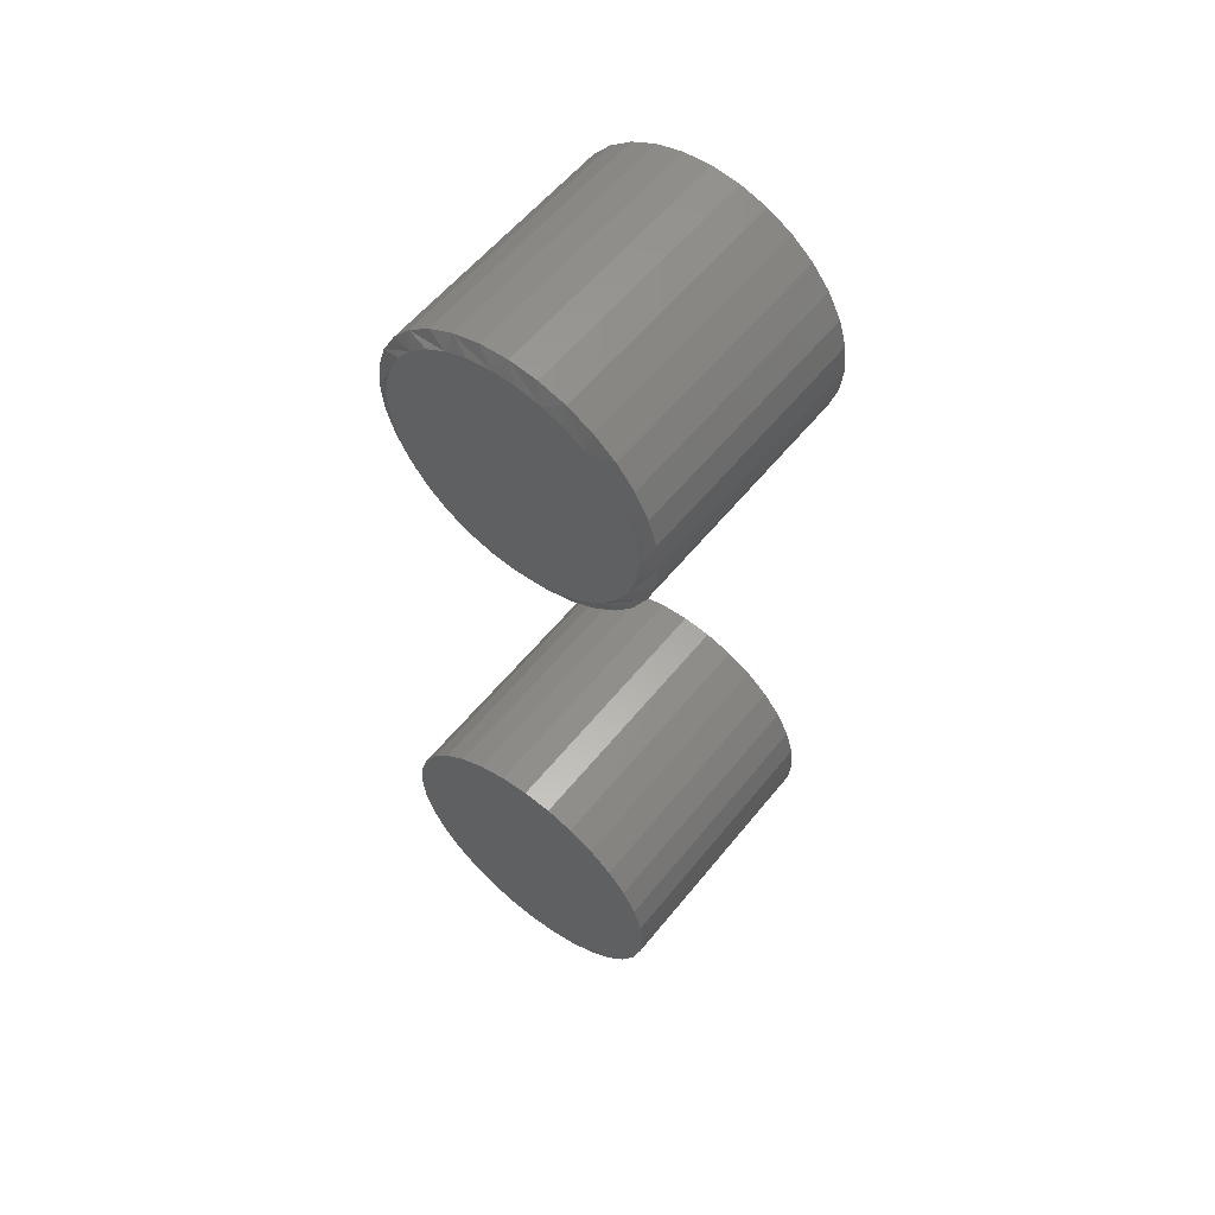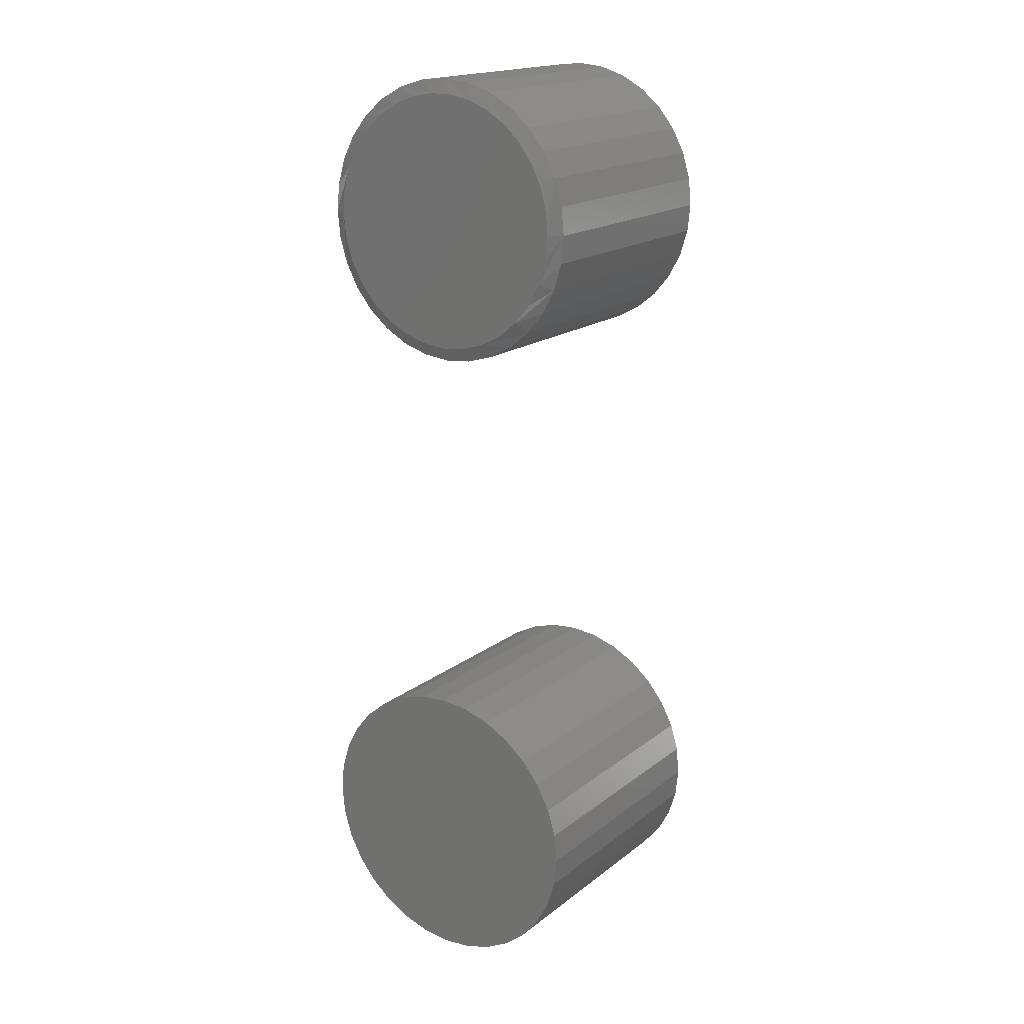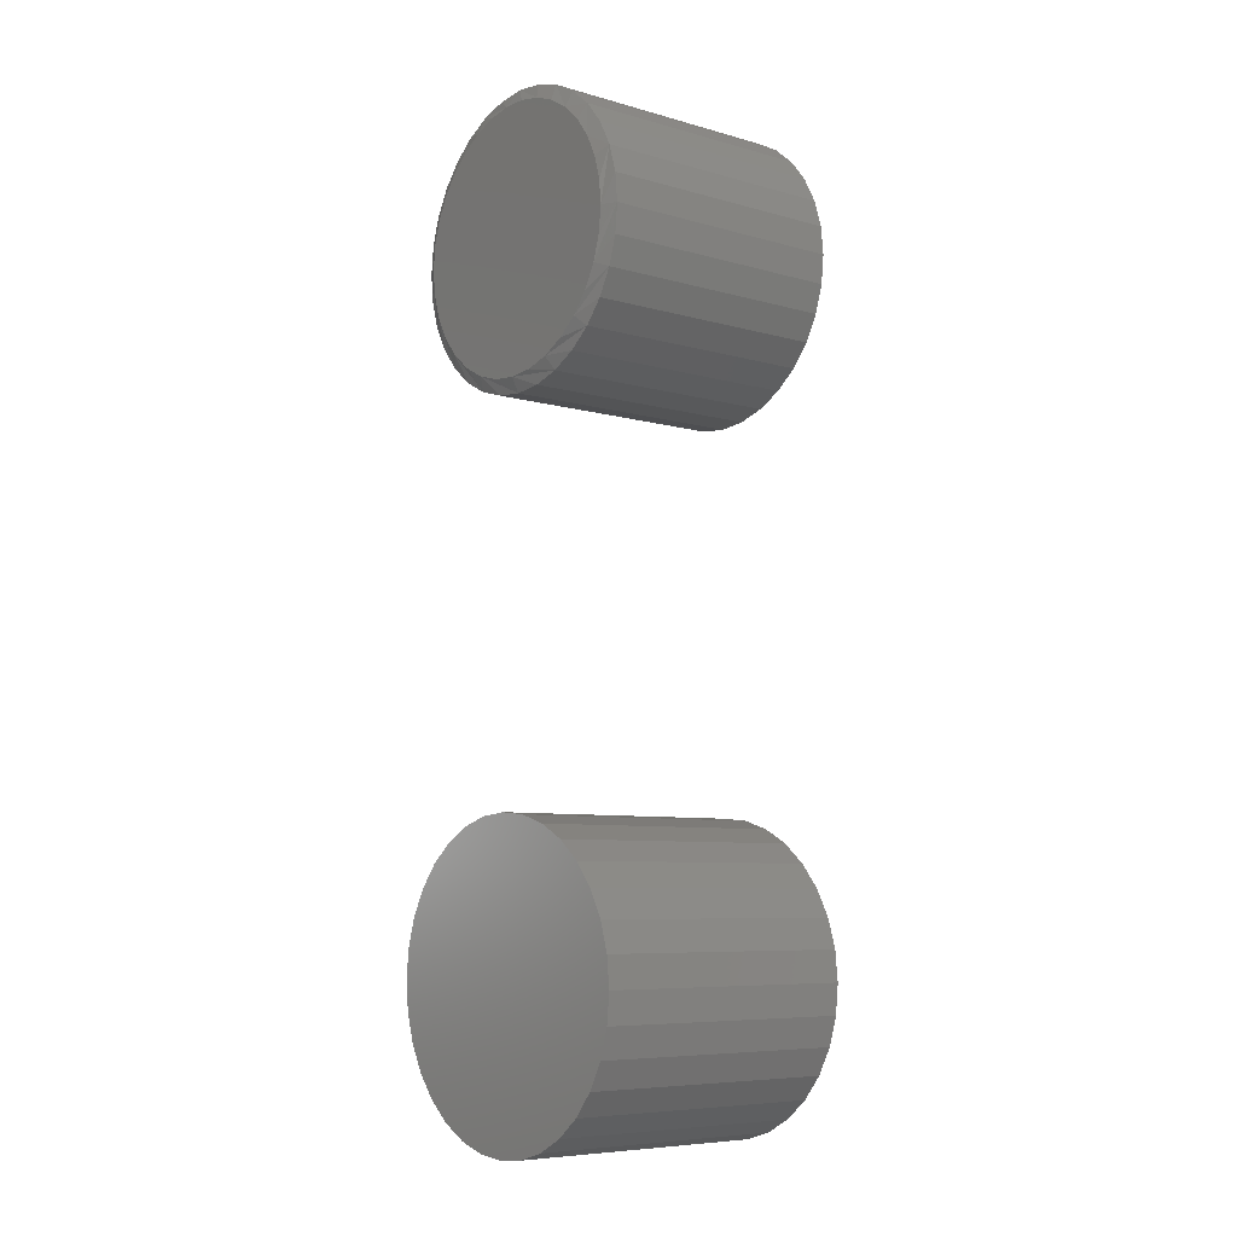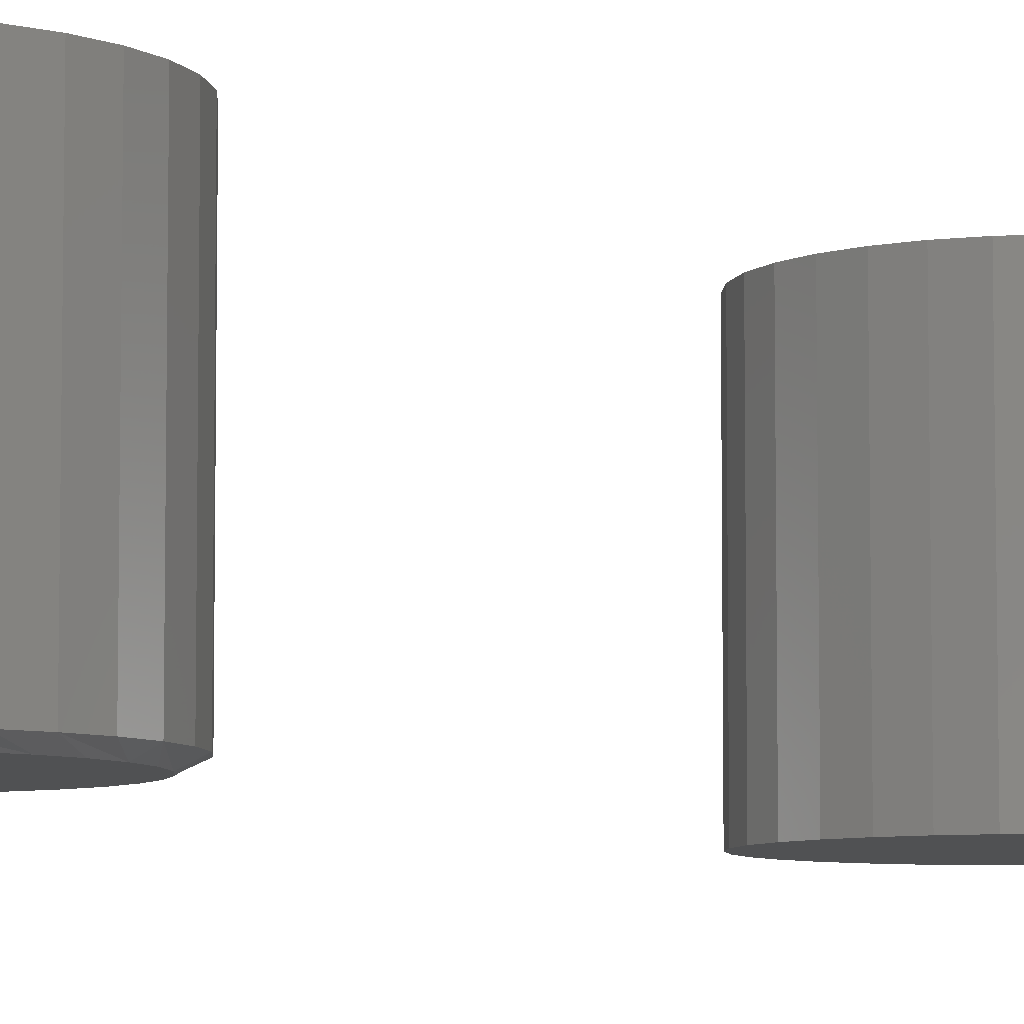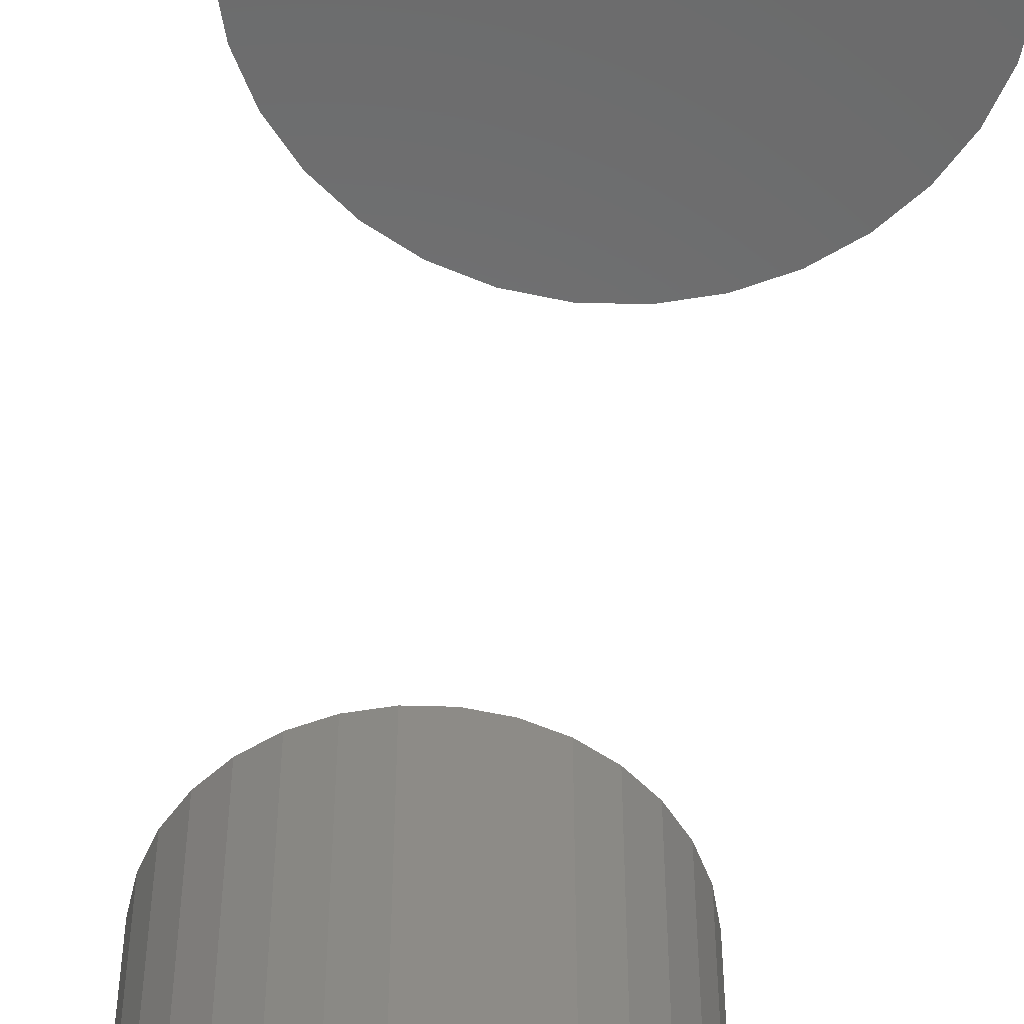
<metadata>
{"format":"stl","ext":"stl","renderer":"f3d","projection":"perspective","resolution":1024,"background":"white","views":[{"elev":57.6,"azim":38.5,"up":"+Z"},{"elev":18.1,"azim":35.0,"up":"+Z"},{"elev":-7.3,"azim":51.1,"up":"+Z"},{"elev":-6.8,"azim":48.2,"up":"+Y"},{"elev":-56.5,"azim":172.8,"up":"+Y"}]}
</metadata>
<code>
# stl→obj: 225 verts, 442 faces
v 0.01313 -0.1406 0.5127
v -0.01313 -0.1406 0.5127
v -0.03893 -0.1406 0.5079
v 0.03893 -0.1406 0.5079
v -0.06342 -0.1406 0.4984
v 0.06341 -0.1406 0.4984
v 0.05444 -0.1406 0.2396
v -0.02776 -0.1406 0.2315
v 0.02776 -0.1406 0.2315
v 7.339e-14 -0.1406 0.2288
v 0.08574 -0.1406 0.4846
v -0.08574 -0.1406 0.4846
v 0.1051 -0.1406 0.4669
v -0.1051 -0.1406 0.4669
v 0.121 -0.1406 0.4459
v -0.121 -0.1406 0.4459
v 0.1327 -0.1406 0.4224
v -0.1327 -0.1406 0.4224
v 0.1398 -0.1406 0.3972
v -0.1398 -0.1406 0.3972
v 0.1423 -0.1406 0.3711
v -0.1423 -0.1406 0.3711
v 0.1395 -0.1406 0.3433
v -0.1395 -0.1406 0.3433
v 0.1314 -0.1406 0.3166
v -0.1314 -0.1406 0.3166
v 0.1183 -0.1406 0.292
v -0.1183 -0.1406 0.292
v 0.1006 -0.1406 0.2705
v -0.1006 -0.1406 0.2705
v 0.07904 -0.1406 0.2528
v -0.07904 -0.1406 0.2528
v -0.05444 -0.1406 0.2396
v 0.1579 0.1406 0.3711
v 0.1579 -0.1328 0.3711
v 0.1549 0.1406 0.3402
v 0.1549 -0.1328 0.3402
v 0.1459 0.1406 0.3106
v 0.1459 -0.1328 0.3106
v 0.1313 0.1406 0.2833
v 0.1313 -0.1328 0.2833
v 0.1116 0.1406 0.2594
v 0.1116 -0.1328 0.2594
v 0.08772 0.1406 0.2398
v 0.08772 -0.1328 0.2398
v 0.06042 0.1406 0.2252
v 0.06042 -0.1328 0.2252
v 0.0308 0.1406 0.2162
v 0.0308 -0.1328 0.2162
v -1.103e-16 0.1406 0.2132
v -1.103e-16 -0.1328 0.2132
v -0.0308 0.1406 0.2162
v -0.0308 -0.1328 0.2162
v -0.06042 0.1406 0.2252
v -0.06042 -0.1328 0.2252
v -0.08772 0.1406 0.2398
v -0.08772 -0.1328 0.2398
v -0.1116 0.1406 0.2594
v -0.1116 -0.1328 0.2594
v -0.1313 0.1406 0.2833
v -0.1313 -0.1328 0.2833
v -0.1459 0.1406 0.3106
v -0.1459 -0.1328 0.3106
v -0.1549 0.1406 0.3402
v -0.1549 -0.1328 0.3402
v -0.1579 0.1406 0.3711
v -0.1579 -0.1328 0.3711
v -0.1549 0.1406 0.4019
v -0.1549 -0.1328 0.4019
v -0.1459 0.1406 0.4315
v -0.1459 -0.1328 0.4315
v -0.1313 0.1406 0.4588
v -0.1313 -0.1328 0.4588
v -0.1116 0.1406 0.4827
v -0.1116 -0.1328 0.4827
v -0.08772 0.1406 0.5023
v -0.08772 -0.1328 0.5023
v -0.06042 0.1406 0.5169
v -0.06042 -0.1328 0.5169
v -0.0308 0.1406 0.5259
v -0.0308 -0.1328 0.5259
v 8.798e-17 0.1406 0.5289
v 8.798e-17 -0.1328 0.5289
v 0.0308 0.1406 0.5259
v 0.0308 -0.1328 0.5259
v 0.06042 0.1406 0.5169
v 0.06042 -0.1328 0.5169
v 0.08772 0.1406 0.5023
v 0.08772 -0.1328 0.5023
v 0.1116 0.1406 0.4827
v 0.1116 -0.1328 0.4827
v 0.1313 0.1406 0.4588
v 0.1313 -0.1328 0.4588
v 0.1459 0.1406 0.4315
v 0.1459 -0.1328 0.4315
v 0.1549 0.1406 0.4019
v 0.1549 -0.1328 0.4019
v -0.03233 0.1406 -0.2085
v 4.35e-17 0.1406 -0.2053
v 4.158e-17 0.1406 -0.221
v -0.06341 0.1406 -0.218
v -0.02928 0.1406 -0.2239
v -0.09206 0.1406 -0.2333
v -0.05743 0.1406 -0.2324
v -0.08338 0.1406 -0.2463
v -0.1172 0.1406 -0.2539
v -0.05743 0.1406 -0.5097
v -0.09206 0.1406 -0.5088
v -0.08338 0.1406 -0.4958
v -1.738e-17 0.1406 -0.5368
v -0.03233 0.1406 -0.5336
v -1.355e-17 0.1406 -0.5211
v 0.03233 0.1406 -0.2085
v 0.06341 0.1406 -0.218
v 0.02928 0.1406 -0.2239
v 0.05743 0.1406 -0.2324
v 0.08338 0.1406 -0.4958
v 0.1172 0.1406 -0.4882
v 0.09206 0.1406 -0.5088
v 0.05743 0.1406 -0.5097
v 0.02928 0.1406 -0.5183
v 0.06341 0.1406 -0.5241
v 0.03233 0.1406 -0.5336
v -0.06341 0.1406 -0.5241
v -0.02928 0.1406 -0.5183
v -0.1061 0.1406 -0.2649
v -0.1248 0.1406 -0.2877
v -0.1378 0.1406 -0.279
v -0.1387 0.1406 -0.3136
v -0.1531 0.1406 -0.3076
v -0.1472 0.1406 -0.3418
v -0.1625 0.1406 -0.3387
v -0.1501 0.1406 -0.3711
v -0.1657 0.1406 -0.3711
v -0.1472 0.1406 -0.4003
v -0.1625 0.1406 -0.4034
v -0.1387 0.1406 -0.4285
v -0.1531 0.1406 -0.4345
v -0.1248 0.1406 -0.4544
v -0.1378 0.1406 -0.4631
v -0.1061 0.1406 -0.4772
v -0.1172 0.1406 -0.4882
v 0.1061 0.1406 -0.4772
v 0.1248 0.1406 -0.4544
v 0.1378 0.1406 -0.4631
v 0.1387 0.1406 -0.4285
v 0.1531 0.1406 -0.4345
v 0.1472 0.1406 -0.4003
v 0.1625 0.1406 -0.4034
v 0.1501 0.1406 -0.3711
v 0.1657 0.1406 -0.3711
v 0.1472 0.1406 -0.3418
v 0.1625 0.1406 -0.3387
v 0.1387 0.1406 -0.3136
v 0.1531 0.1406 -0.3076
v 0.1248 0.1406 -0.2877
v 0.1378 0.1406 -0.279
v 0.1061 0.1406 -0.2649
v 0.1172 0.1406 -0.2539
v 0.08338 0.1406 -0.2463
v 0.09206 0.1406 -0.2333
v 0.02928 -0.1328 -0.5183
v 0.05743 -0.1328 -0.5097
v 0.08338 -0.1328 -0.4958
v 0.1061 -0.1328 -0.4772
v 0.1248 -0.1328 -0.4544
v 0.1387 -0.1328 -0.4285
v 0.1472 -0.1328 -0.4003
v 0.1501 -0.1328 -0.3711
v -1.355e-17 -0.1328 -0.5211
v -0.02928 -0.1328 -0.5183
v -0.05743 -0.1328 -0.5097
v -0.08338 -0.1328 -0.4958
v -0.1061 -0.1328 -0.4772
v -0.1248 -0.1328 -0.4544
v -0.1387 -0.1328 -0.4285
v -0.1472 -0.1328 -0.4003
v -0.1501 -0.1328 -0.3711
v -0.02928 -0.1328 -0.2239
v -0.05743 -0.1328 -0.2324
v -0.08338 -0.1328 -0.2463
v -0.1061 -0.1328 -0.2649
v -0.1248 -0.1328 -0.2877
v -0.1387 -0.1328 -0.3136
v -0.1472 -0.1328 -0.3418
v 4.158e-17 -0.1328 -0.221
v 0.02928 -0.1328 -0.2239
v 0.05743 -0.1328 -0.2324
v 0.08338 -0.1328 -0.2463
v 0.1061 -0.1328 -0.2649
v 0.1248 -0.1328 -0.2877
v 0.1387 -0.1328 -0.3136
v 0.1472 -0.1328 -0.3418
v 0.1657 -0.1484 -0.3711
v 0.1625 -0.1484 -0.4034
v 0.1531 -0.1484 -0.4345
v 0.1378 -0.1484 -0.4631
v 0.1172 -0.1484 -0.4882
v 0.09206 -0.1484 -0.5088
v 0.06341 -0.1484 -0.5241
v 0.03233 -0.1484 -0.5336
v -1.738e-17 -0.1484 -0.5368
v -0.03233 -0.1484 -0.5336
v -0.06341 -0.1484 -0.5241
v -0.09206 -0.1484 -0.5088
v -0.1172 -0.1484 -0.4882
v -0.1378 -0.1484 -0.4631
v -0.1531 -0.1484 -0.4345
v -0.1625 -0.1484 -0.4034
v -0.1657 -0.1484 -0.3711
v -0.1625 -0.1484 -0.3387
v -0.1531 -0.1484 -0.3076
v -0.1378 -0.1484 -0.279
v -0.1172 -0.1484 -0.2539
v -0.09206 -0.1484 -0.2333
v -0.06341 -0.1484 -0.218
v -0.03233 -0.1484 -0.2085
v 4.35e-17 -0.1484 -0.2053
v 0.03233 -0.1484 -0.2085
v 0.06341 -0.1484 -0.218
v 0.09206 -0.1484 -0.2333
v 0.1172 -0.1484 -0.2539
v 0.1378 -0.1484 -0.279
v 0.1531 -0.1484 -0.3076
v 0.1625 -0.1484 -0.3387
f 1 2 3
f 1 3 4
f 4 3 5
f 4 5 6
f 7 8 9
f 9 8 10
f 6 5 11
f 11 5 12
f 11 12 13
f 13 12 14
f 13 14 15
f 15 14 16
f 15 16 17
f 17 16 18
f 17 18 19
f 19 18 20
f 19 20 21
f 21 20 22
f 21 22 23
f 23 22 24
f 23 24 25
f 25 24 26
f 25 26 27
f 27 26 28
f 27 28 29
f 29 28 30
f 29 30 31
f 31 30 32
f 31 32 7
f 7 32 33
f 7 33 8
f 34 35 36
f 36 35 37
f 36 37 38
f 38 37 39
f 38 39 40
f 40 39 41
f 40 41 42
f 42 41 43
f 42 43 44
f 44 43 45
f 44 45 46
f 46 45 47
f 46 47 48
f 48 47 49
f 48 49 50
f 50 49 51
f 50 51 52
f 52 51 53
f 52 53 54
f 54 53 55
f 54 55 56
f 56 55 57
f 56 57 58
f 58 57 59
f 58 59 60
f 60 59 61
f 60 61 62
f 62 61 63
f 62 63 64
f 64 63 65
f 64 65 66
f 66 65 67
f 66 67 68
f 68 67 69
f 68 69 70
f 70 69 71
f 70 71 72
f 72 71 73
f 72 73 74
f 74 73 75
f 74 75 76
f 76 75 77
f 76 77 78
f 78 77 79
f 78 79 80
f 80 79 81
f 80 81 82
f 82 81 83
f 82 83 84
f 84 83 85
f 84 85 86
f 86 85 87
f 86 87 88
f 88 87 89
f 88 89 90
f 90 89 91
f 90 91 92
f 92 91 93
f 92 93 94
f 94 93 95
f 94 95 96
f 96 95 97
f 96 97 34
f 34 97 35
f 25 39 37
f 26 24 63
f 26 63 61
f 26 61 59
f 28 26 59
f 30 28 59
f 30 59 57
f 30 57 55
f 32 30 55
f 33 32 55
f 33 55 53
f 33 53 51
f 8 33 51
f 10 8 51
f 10 51 49
f 10 49 47
f 9 10 47
f 7 9 47
f 7 47 45
f 7 45 43
f 31 7 43
f 29 31 43
f 29 43 41
f 29 41 39
f 27 29 39
f 25 27 39
f 22 67 65
f 22 65 63
f 22 63 24
f 35 21 23
f 35 23 25
f 35 25 37
f 93 91 15
f 15 95 93
f 17 95 15
f 89 87 11
f 11 91 89
f 13 91 11
f 85 83 4
f 4 87 85
f 6 87 4
f 81 79 2
f 2 83 81
f 1 83 2
f 77 75 5
f 5 79 77
f 3 79 5
f 73 71 14
f 14 75 73
f 12 75 14
f 18 71 69
f 16 71 18
f 17 19 95
f 13 15 91
f 6 11 87
f 1 4 83
f 3 2 79
f 12 5 75
f 16 14 71
f 21 35 97
f 21 97 95
f 21 95 19
f 67 22 20
f 67 20 18
f 67 18 69
f 82 84 80
f 78 80 84
f 86 78 84
f 48 52 46
f 50 52 48
f 52 54 46
f 46 54 56
f 46 56 44
f 44 56 58
f 44 58 42
f 42 58 60
f 42 60 40
f 40 60 62
f 40 62 38
f 38 62 64
f 38 64 36
f 36 64 66
f 36 66 34
f 34 66 68
f 34 68 96
f 96 68 70
f 96 70 94
f 94 70 72
f 94 72 92
f 92 72 74
f 92 74 90
f 90 74 76
f 90 76 88
f 88 76 78
f 88 78 86
f 98 99 100
f 101 98 100
f 101 100 102
f 102 103 101
f 104 103 102
f 103 104 105
f 105 106 103
f 107 108 109
f 110 111 112
f 100 99 113
f 113 114 100
f 115 100 114
f 116 115 114
f 117 118 119
f 120 117 119
f 121 120 119
f 122 121 119
f 112 121 122
f 112 122 123
f 123 110 112
f 124 108 107
f 124 107 125
f 124 125 112
f 124 112 111
f 105 126 106
f 106 126 127
f 106 127 128
f 128 127 129
f 128 129 130
f 130 129 131
f 130 131 132
f 132 131 133
f 132 133 134
f 134 133 135
f 134 135 136
f 136 135 137
f 136 137 138
f 138 137 139
f 138 139 140
f 140 139 141
f 140 141 142
f 142 141 109
f 142 109 108
f 117 143 118
f 118 143 144
f 118 144 145
f 145 144 146
f 145 146 147
f 147 146 148
f 147 148 149
f 149 148 150
f 149 150 151
f 151 150 152
f 151 152 153
f 153 152 154
f 153 154 155
f 155 154 156
f 155 156 157
f 157 156 158
f 157 158 159
f 159 158 160
f 159 160 161
f 161 160 116
f 161 116 114
f 112 162 121
f 121 162 163
f 121 163 120
f 120 163 164
f 120 164 117
f 117 164 165
f 117 165 143
f 143 165 166
f 143 166 144
f 144 166 167
f 144 167 146
f 146 167 168
f 146 168 148
f 148 168 169
f 148 169 150
f 162 112 170
f 170 112 125
f 170 125 171
f 171 125 107
f 171 107 172
f 172 107 109
f 172 109 173
f 173 109 141
f 173 141 174
f 174 141 139
f 174 139 175
f 175 139 137
f 175 137 176
f 176 137 135
f 176 135 177
f 177 135 133
f 177 133 178
f 100 179 102
f 102 179 180
f 102 180 104
f 104 180 181
f 104 181 105
f 105 181 182
f 105 182 126
f 126 182 183
f 126 183 127
f 127 183 184
f 127 184 129
f 129 184 185
f 129 185 131
f 131 185 178
f 131 178 133
f 179 100 186
f 186 100 115
f 186 115 187
f 187 115 116
f 187 116 188
f 188 116 160
f 188 160 189
f 189 160 158
f 189 158 190
f 190 158 156
f 190 156 191
f 191 156 154
f 191 154 192
f 192 154 152
f 192 152 193
f 193 152 150
f 193 150 169
f 151 194 149
f 149 194 195
f 149 195 147
f 147 195 196
f 147 196 145
f 145 196 197
f 145 197 118
f 118 197 198
f 118 198 119
f 119 198 199
f 119 199 122
f 122 199 200
f 122 200 123
f 123 200 201
f 123 201 110
f 110 201 202
f 110 202 111
f 111 202 203
f 111 203 124
f 124 203 204
f 124 204 108
f 108 204 205
f 108 205 142
f 142 205 206
f 142 206 140
f 140 206 207
f 140 207 138
f 138 207 208
f 138 208 136
f 136 208 209
f 136 209 134
f 134 209 210
f 134 210 132
f 132 210 211
f 132 211 130
f 130 211 212
f 130 212 128
f 128 212 213
f 128 213 106
f 106 213 214
f 106 214 103
f 103 214 215
f 103 215 101
f 101 215 216
f 101 216 98
f 98 216 217
f 98 217 99
f 99 217 218
f 99 218 113
f 113 218 219
f 113 219 114
f 114 219 220
f 114 220 161
f 161 220 221
f 161 221 159
f 159 221 222
f 159 222 157
f 157 222 223
f 157 223 155
f 155 223 224
f 155 224 153
f 153 224 225
f 153 225 151
f 151 225 194
f 217 219 218
f 219 217 216
f 219 216 220
f 200 203 201
f 201 203 202
f 220 216 221
f 221 216 215
f 221 215 222
f 222 215 214
f 222 214 223
f 223 214 213
f 223 213 224
f 224 213 212
f 224 212 225
f 225 212 211
f 225 211 194
f 194 211 210
f 194 210 195
f 195 210 209
f 195 209 196
f 196 209 208
f 196 208 197
f 197 208 207
f 197 207 198
f 198 207 206
f 198 206 199
f 199 206 205
f 199 205 200
f 200 205 204
f 200 204 203
f 186 187 179
f 180 179 187
f 188 180 187
f 162 171 163
f 170 171 162
f 171 172 163
f 163 172 173
f 163 173 164
f 164 173 174
f 164 174 165
f 165 174 175
f 165 175 166
f 166 175 176
f 166 176 167
f 167 176 177
f 167 177 168
f 168 177 178
f 168 178 169
f 169 178 185
f 169 185 193
f 193 185 184
f 193 184 192
f 192 184 183
f 192 183 191
f 191 183 182
f 191 182 190
f 190 182 181
f 190 181 189
f 189 181 180
f 189 180 188

</code>
